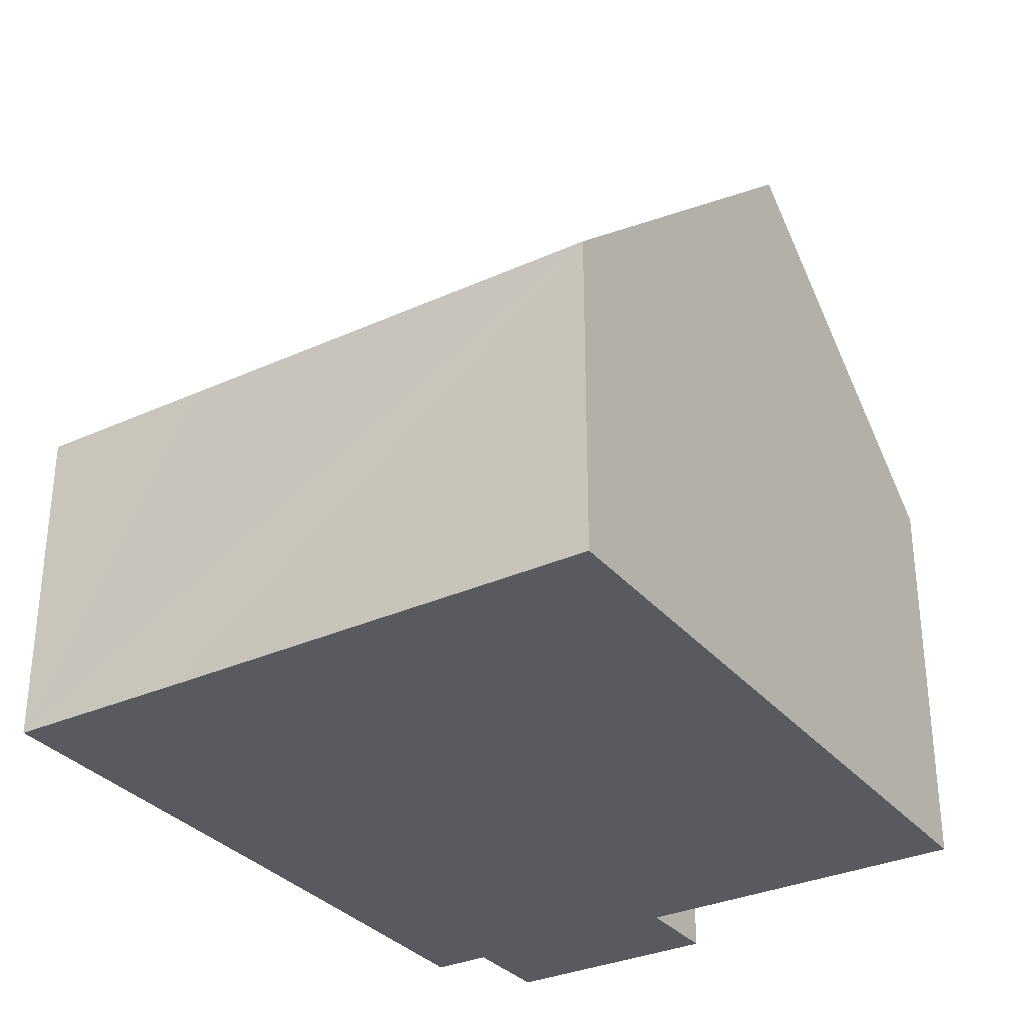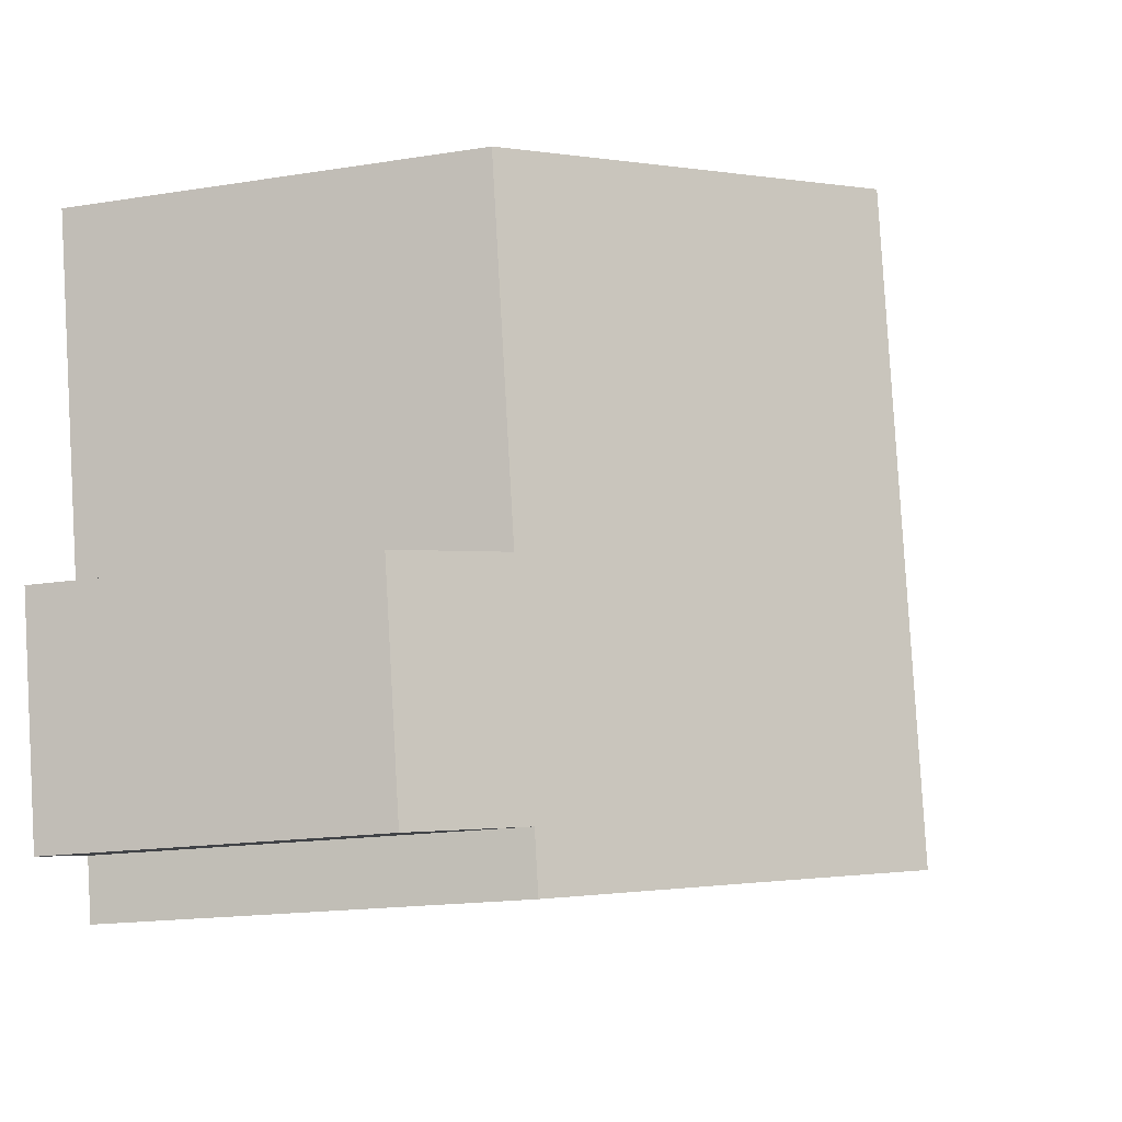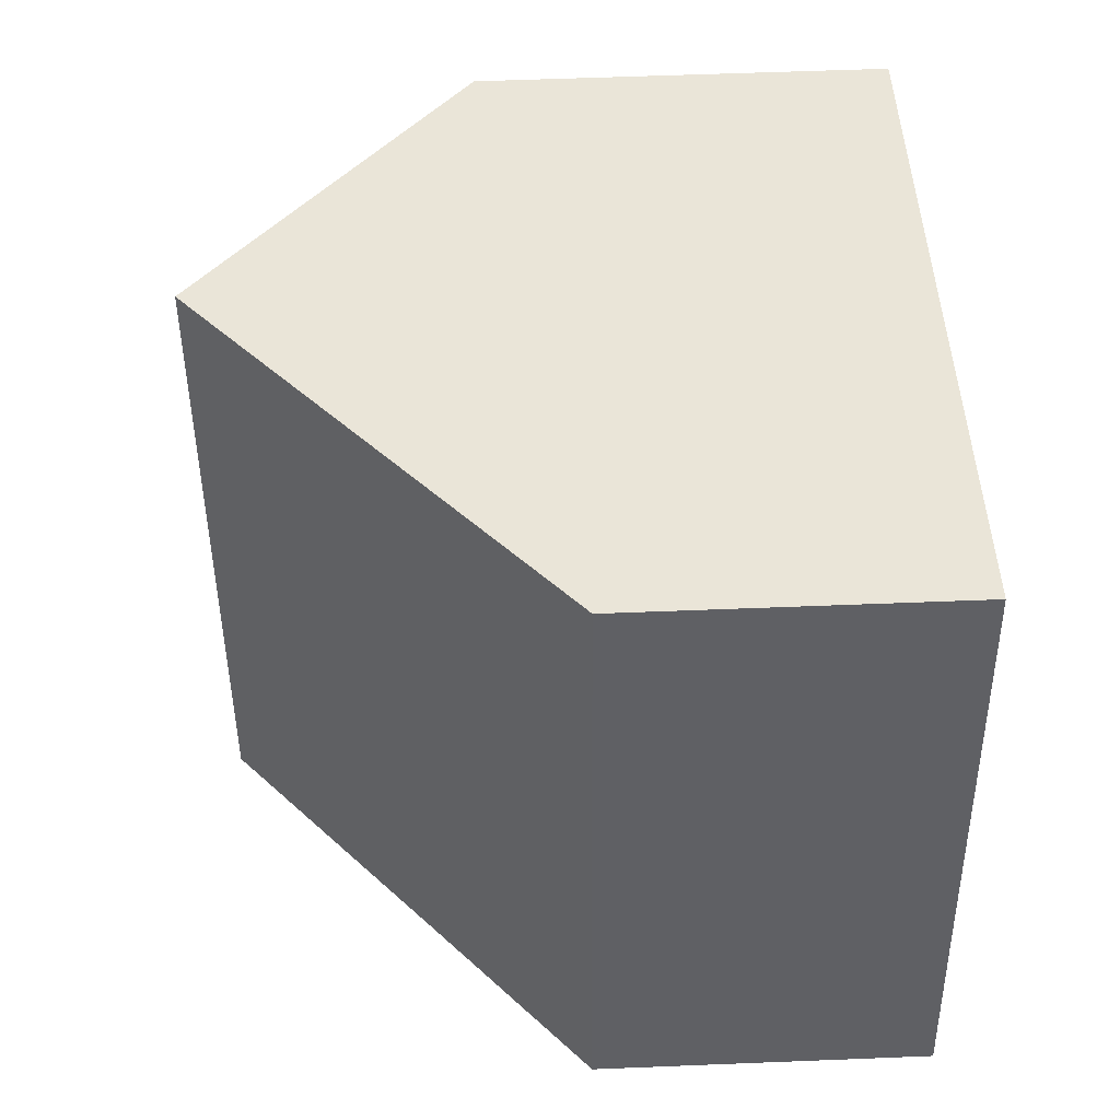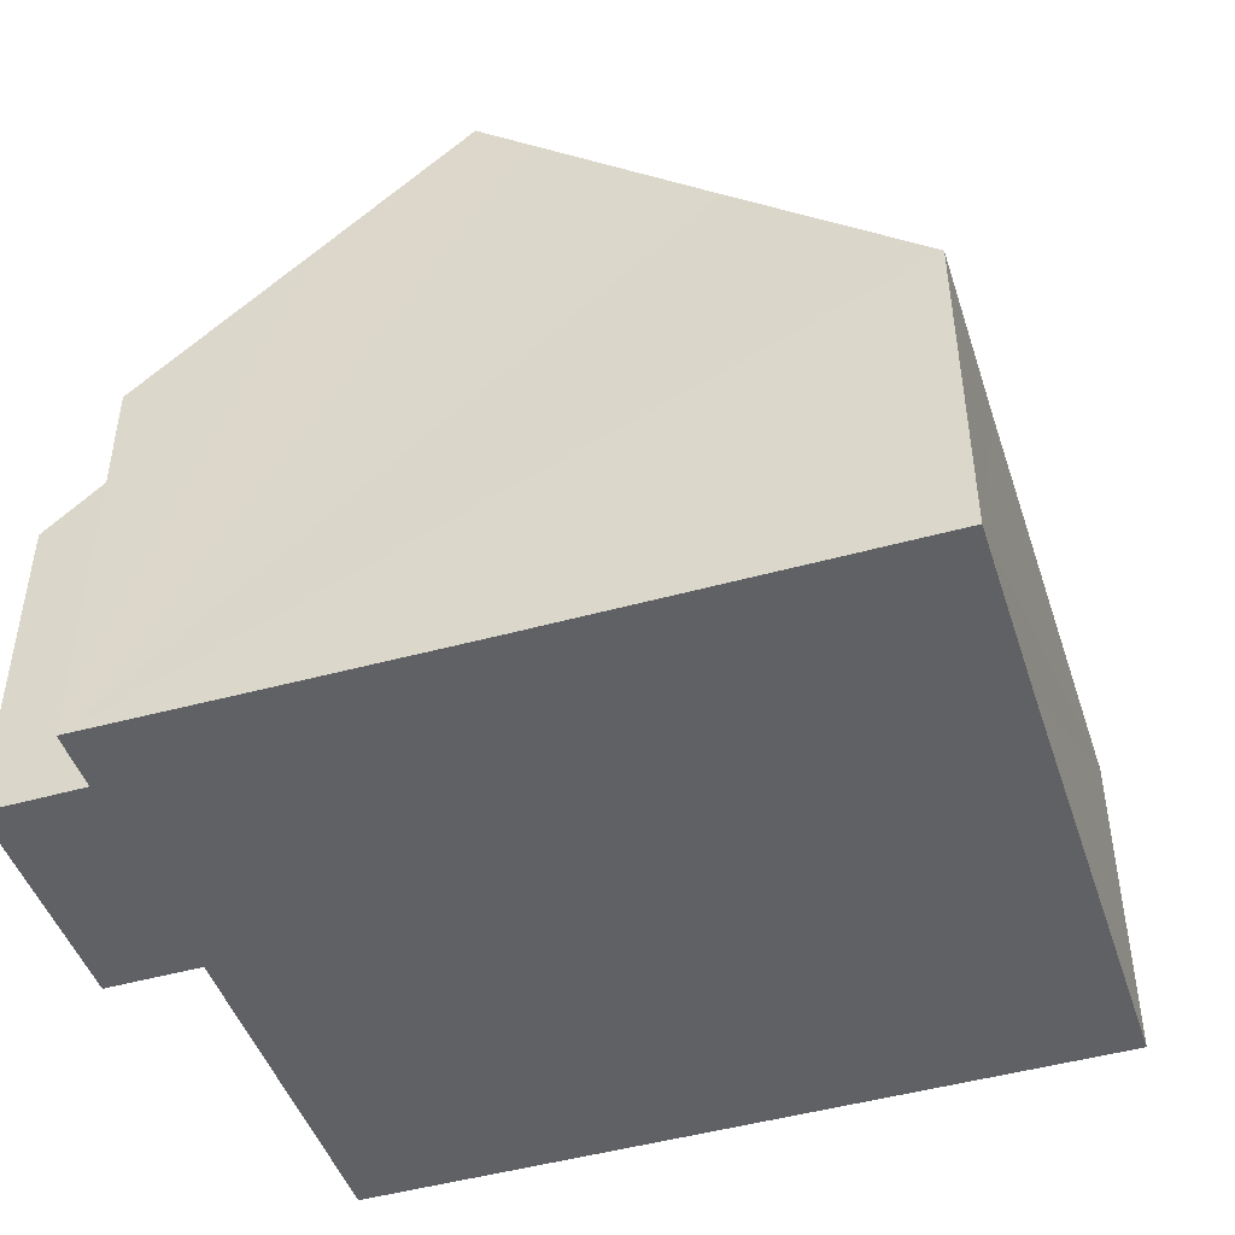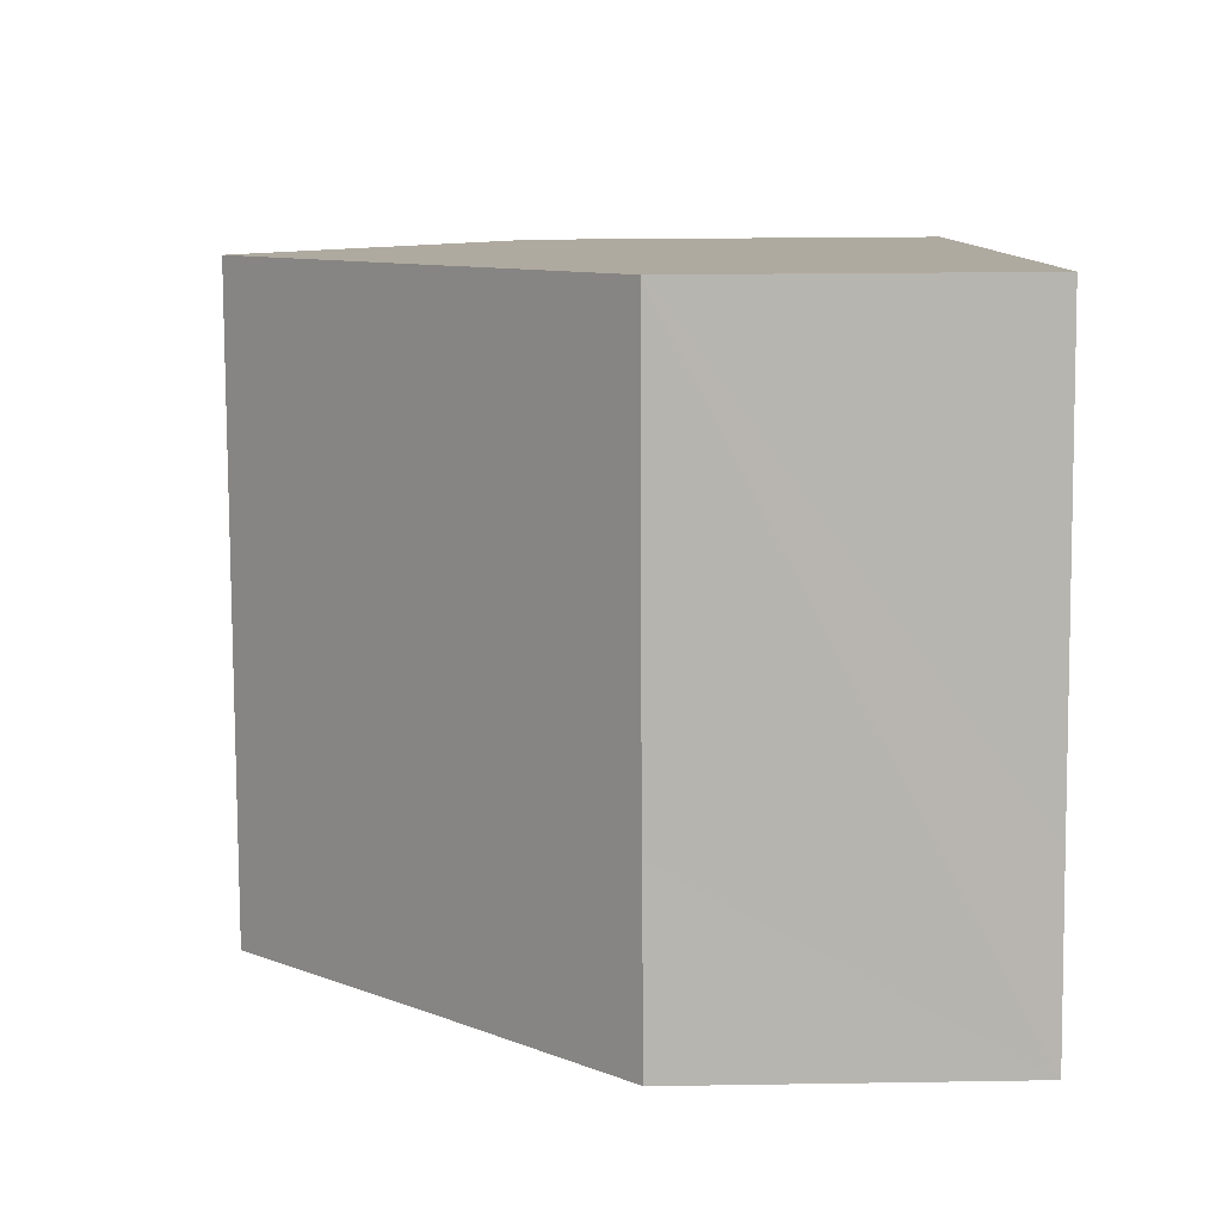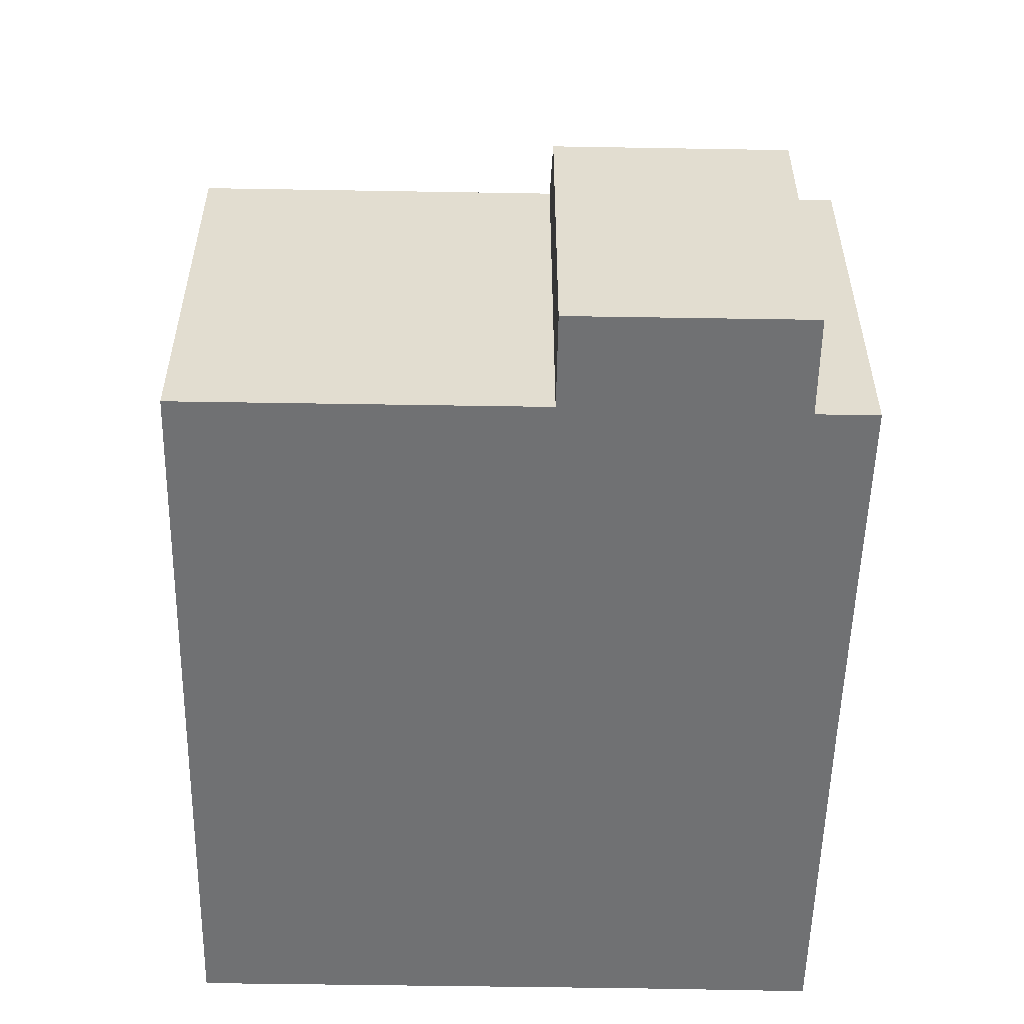
<metadata>
{"format":"obj","ext":"obj","renderer":"f3d","projection":"perspective","resolution":1024,"background":"white","views":[{"elev":-31.9,"azim":-46.3,"up":"+Y"},{"elev":-17.4,"azim":107.7,"up":"+Z"},{"elev":56.3,"azim":-92.4,"up":"+Z"},{"elev":-46.5,"azim":-150.9,"up":"+Y"},{"elev":20.5,"azim":-91.7,"up":"+Z"},{"elev":-55.1,"azim":100.1,"up":"+Y"}]}
</metadata>
<code>
v  5.358 9.093 -1.09
v  1.636 4.375 8.259
v  7.002 9.093 7.208
v  0.484 4.386 2.378
v  4.734 8.543 -0.96
v  2.369 6.459 -0.472
v  0 4.375 2.679e-16
v  10.88 4.366 -1.415
v  10.25 5.44 1.826
v  11.47 4.372 1.588
v  11.15 5.448 6.396
v  9.614 5.478 -1.168
v  7.098 7.559 -1.453
v  9.461 5.476 -1.951
v  9.614 7.152e-17 -1.168
v  10.88 8.664e-17 -1.415
v  9.461 1.195e-16 -1.951
v  7.098 8.897e-17 -1.453
v  5.358 6.674e-17 -1.09
v  4.734 5.878e-17 -0.96
v  0 0 0
v  2.369 2.89e-17 -0.472
v  0.484 -1.456e-16 2.378
v  1.636 -5.057e-16 8.259
v  7.002 -4.414e-16 7.208
v  11.15 -3.916e-16 6.396
v  10.25 -1.118e-16 1.826
v  11.47 -9.724e-17 1.588
g defaultobject
f 1 2 3
f 2 1 4
f 4 1 5
f 4 5 6
f 4 6 7
f 8 9 10
f 9 3 11
f 3 9 1
f 1 9 12
f 12 9 8
f 1 12 13
f 13 12 14
f 8 15 12
f 15 8 16
f 17 13 14
f 13 17 1
f 1 17 5
f 5 17 6
f 6 17 7
f 7 17 18
f 7 18 19
f 7 19 20
f 7 20 21
f 21 20 22
f 21 4 7
f 4 21 2
f 2 21 23
f 2 23 24
f 24 3 2
f 3 24 11
f 11 24 25
f 11 25 26
f 27 10 9
f 10 27 28
f 26 9 11
f 9 26 27
f 28 8 10
f 8 28 16
f 15 14 12
f 14 15 17
f 28 15 16
f 15 28 18
f 18 28 19
f 19 28 20
f 20 28 22
f 22 28 27
f 22 27 26
f 22 26 21
f 21 26 23
f 23 26 24
f 24 26 25
f 18 17 15

</code>
